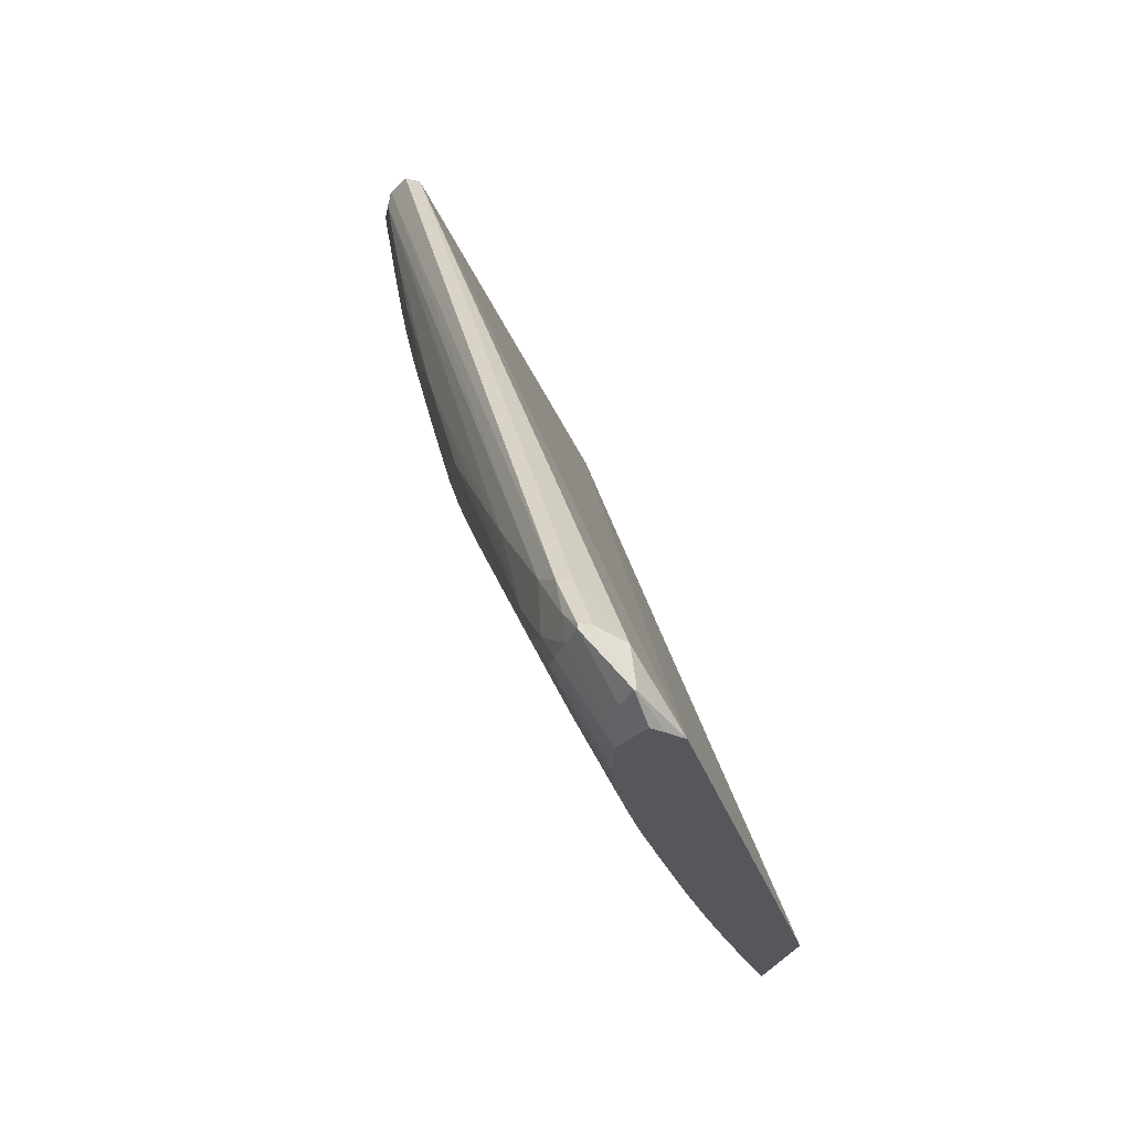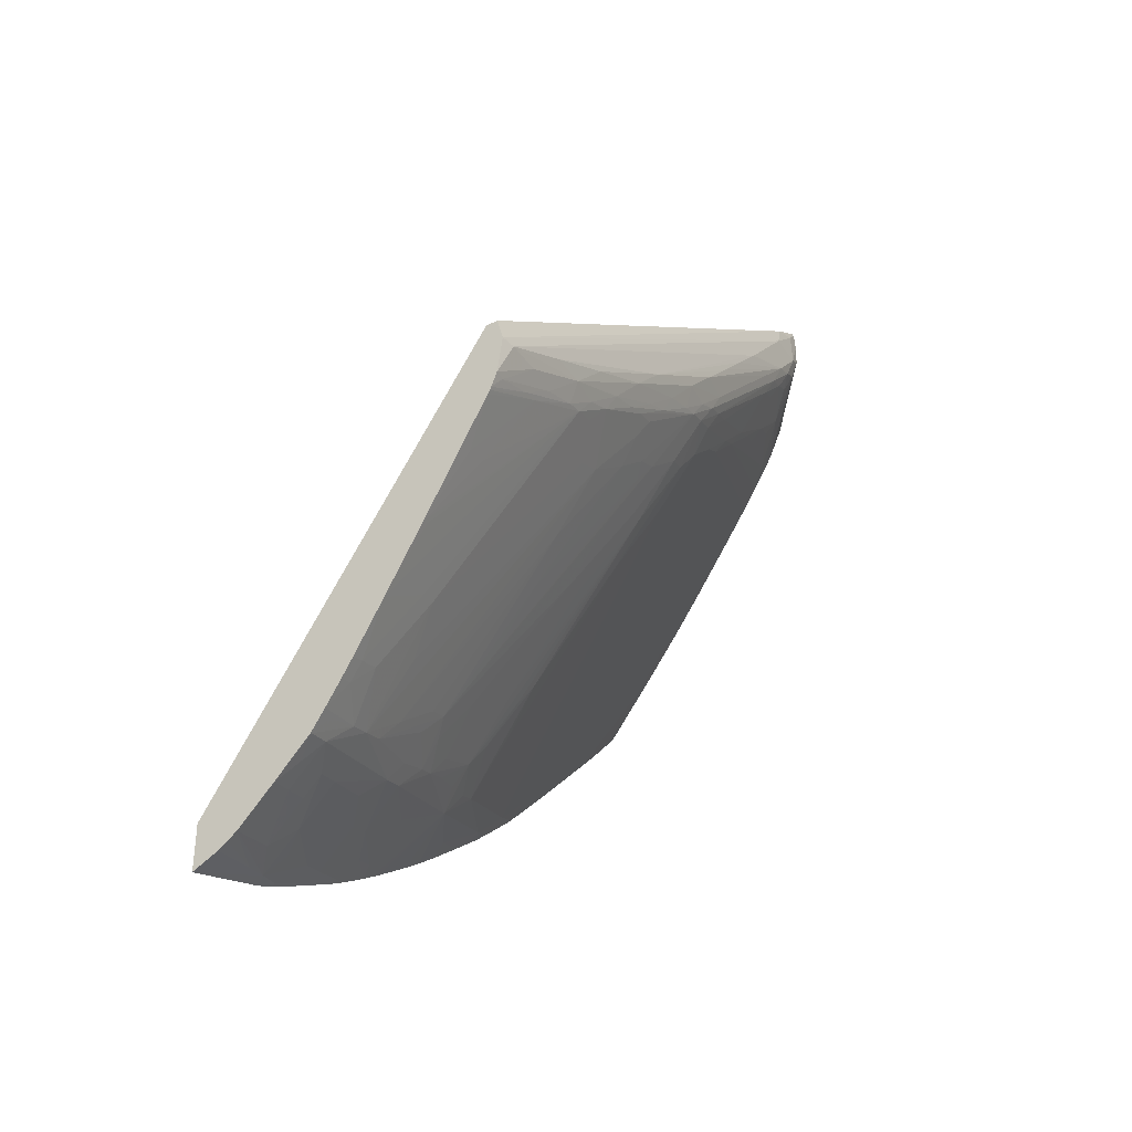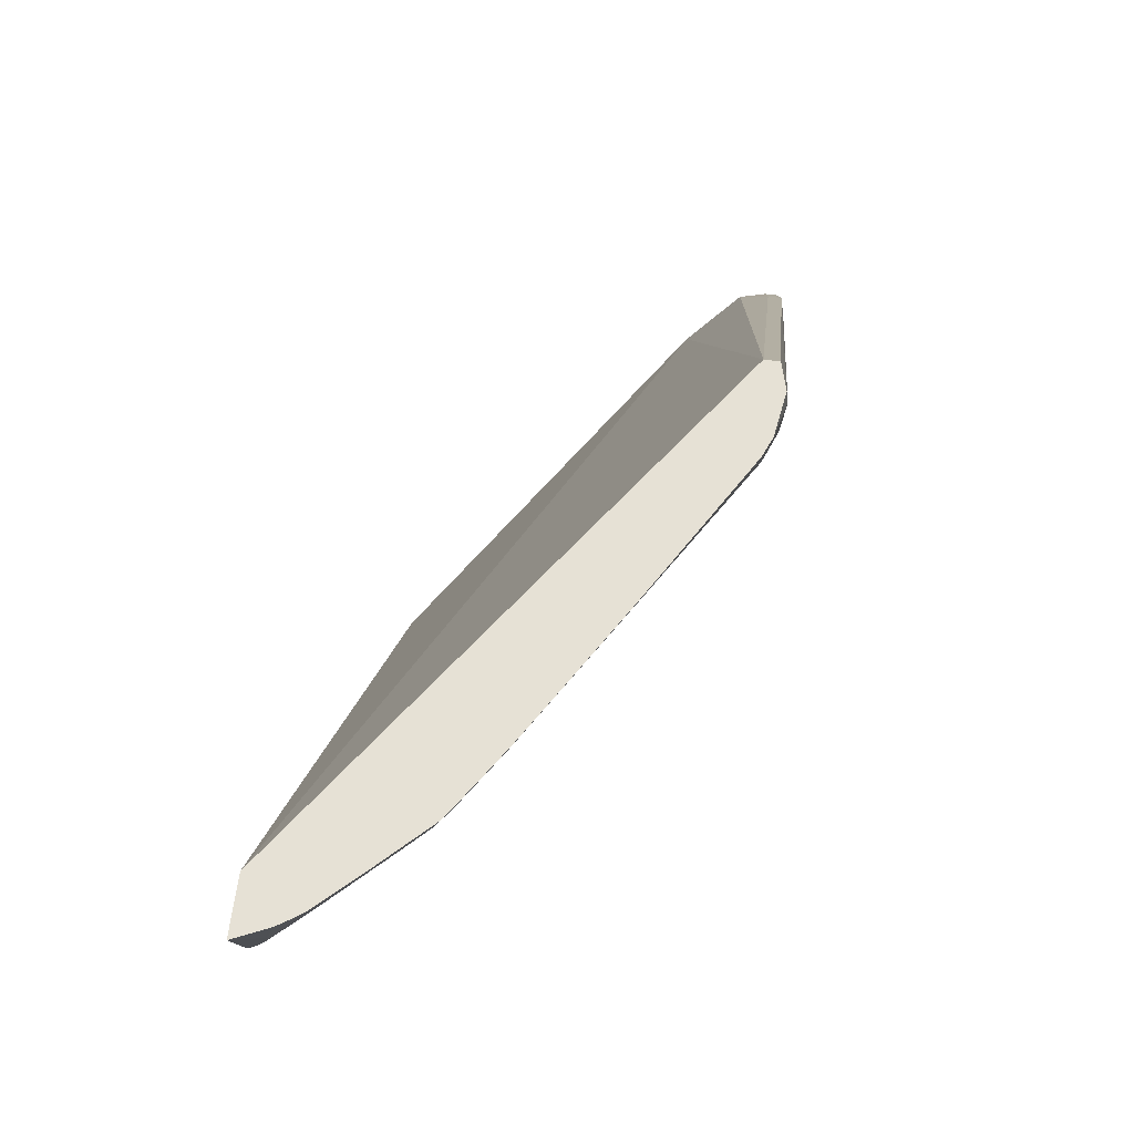
<metadata>
{"format":"obj","ext":"obj","renderer":"f3d","projection":"perspective","resolution":1024,"background":"white","views":[{"elev":-26.8,"azim":-18.6,"up":"+Y"},{"elev":-35.1,"azim":-146.1,"up":"+Z"},{"elev":64.2,"azim":-172.3,"up":"+Y"}]}
</metadata>
<code>
v 0.08925 -0.03913 -0.04206
v 0.08726 -0.03912 -0.04178
v 0.08763 -0.03912 -0.04226
v 0.08812 -0.03912 -0.0429
v 0.08828 -0.03912 -0.04309
v 0.0896 -0.03912 -0.04475
v 0.08982 -0.03912 -0.04501
v 0.08982 -0.03912 -0.04321
v 0.08982 -0.03912 -0.04276
v 0.08335 -0.03912 -0.03273
v 0.08286 -0.03912 -0.03256
v 0.0825 -0.03912 -0.03247
v 0.08221 -0.03912 -0.03354
v 0.08252 -0.03912 -0.03457
v 0.08297 -0.03912 -0.03556
v 0.08301 -0.03912 -0.03563
v 0.08323 -0.03912 -0.036
v 0.08368 -0.03912 -0.03672
v 0.08412 -0.03912 -0.03738
v 0.08447 -0.03912 -0.03789
v 0.08502 -0.03912 -0.03868
v 0.086 -0.03912 -0.04007
v 0.08632 -0.03912 -0.04052
v 0.08694 -0.03912 -0.04136
v 0.08719 -0.03893 -0.04187
v 0.08746 -0.03856 -0.04259
v 0.08845 -0.03867 -0.04377
v 0.08826 -0.03909 -0.04312
v 0.08944 -0.03876 -0.04494
v 0.08982 -0.03899 -0.04516
v 0.08982 -0.01943 -0.05711
v 0.08196 -0.03773 -0.03196
v 0.08205 -0.03845 -0.03193
v 0.08205 -0.03866 -0.03193
v 0.08113 -0.01943 -0.04463
v 0.08201 -0.03866 -0.03193
v 0.08193 -0.03877 -0.03247
v 0.08139 -0.03818 -0.03247
v 0.0809 -0.03765 -0.03247
v 0.0809 -0.03764 -0.03318
v 0.08192 -0.03877 -0.03354
v 0.08103 -0.03745 -0.03389
v 0.08194 -0.03771 -0.0353
v 0.08296 -0.03908 -0.03559
v 0.08309 -0.03865 -0.03624
v 0.08367 -0.03912 -0.03671
v 0.08199 -0.03334 -0.0395
v 0.08406 -0.03775 -0.03853
v 0.08466 -0.03819 -0.03899
v 0.08621 -0.0388 -0.04067
v 0.08649 -0.03729 -0.04242
v 0.08747 -0.03746 -0.04364
v 0.08846 -0.0365 -0.04589
v 0.08846 -0.03758 -0.04483
v 0.08982 -0.0352 -0.0489
v 0.08872 -0.0383 -0.04448
v 0.08982 -0.03724 -0.04693
v 0.08982 -0.03739 -0.04678
v 0.08973 -0.03841 -0.04566
v 0.08982 -0.03846 -0.04571
v 0.08982 -0.01943 -0.05848
v 0.08116 -0.03623 -0.03276
v 0.08124 -0.03749 -0.03191
v 0.08093 -0.0376 -0.03191
v 0.08077 -0.01943 -0.04463
v 0.08081 -0.03709 -0.03243
v 0.08076 -0.03707 -0.03354
v 0.08085 -0.03674 -0.03433
v 0.0812 -0.03707 -0.03466
v 0.08103 -0.03638 -0.03505
v 0.08121 -0.036 -0.03572
v 0.08195 -0.03663 -0.03635
v 0.08216 -0.03734 -0.03601
v 0.08293 -0.03811 -0.0365
v 0.08197 -0.03444 -0.03846
v 0.08181 -0.03374 -0.03885
v 0.08184 -0.03264 -0.03991
v 0.08201 -0.03222 -0.04054
v 0.08652 -0.03618 -0.04346
v 0.08647 -0.03841 -0.04139
v 0.08749 -0.03635 -0.04469
v 0.08949 -0.03334 -0.05024
v 0.08828 -0.03357 -0.0483
v 0.08848 -0.0354 -0.04694
v 0.08948 -0.03443 -0.04919
v 0.08982 -0.03466 -0.04942
v 0.08982 -0.03832 -0.04585
v 0.08982 -0.02093 -0.05809
v 0.08946 -0.02163 -0.05775
v 0.08931 -0.02093 -0.05787
v 0.08901 -0.01943 -0.05812
v 0.08079 -0.03623 -0.03276
v 0.08093 -0.03749 -0.03191
v 0.08058 -0.01943 -0.04532
v 0.08071 -0.01986 -0.04454
v 0.08069 -0.03591 -0.03349
v 0.08061 -0.03381 -0.03569
v 0.08072 -0.036 -0.03466
v 0.08085 -0.03567 -0.03539
v 0.08103 -0.03528 -0.0361
v 0.08179 -0.03483 -0.0378
v 0.08196 -0.03553 -0.03741
v 0.08217 -0.03625 -0.03707
v 0.08126 -0.03273 -0.0389
v 0.0813 -0.03164 -0.03995
v 0.08184 -0.03167 -0.04078
v 0.0836 -0.03172 -0.04326
v 0.08516 -0.03234 -0.04494
v 0.08612 -0.03489 -0.04403
v 0.08794 -0.03273 -0.04856
v 0.08935 -0.03265 -0.05065
v 0.08952 -0.03223 -0.05127
v 0.08976 -0.03294 -0.05096
v 0.08982 -0.03356 -0.05047
v 0.08982 -0.034 -0.05005
v 0.08982 -0.02185 -0.05785
v 0.08843 -0.01943 -0.05773
v 0.08982 -0.02244 -0.05764
v 0.08969 -0.02235 -0.05761
v 0.08944 -0.0238 -0.05672
v 0.08926 -0.02308 -0.0569
v 0.08901 -0.022 -0.05716
v 0.08837 -0.02166 -0.05671
v 0.08877 -0.02093 -0.05741
v 0.08872 -0.01943 -0.05793
v 0.08074 -0.01943 -0.04643
v 0.08052 -0.01986 -0.04535
v 0.08054 -0.02738 -0.04106
v 0.08059 -0.03274 -0.03677
v 0.08052 -0.02201 -0.04428
v 0.08058 -0.03167 -0.03784
v 0.08057 -0.03059 -0.03891
v 0.08074 -0.03491 -0.03572
v 0.08079 -0.03164 -0.0389
v 0.0809 -0.03127 -0.03957
v 0.08105 -0.03198 -0.03924
v 0.08108 -0.03084 -0.04029
v 0.08205 -0.0311 -0.04157
v 0.08401 -0.03033 -0.04505
v 0.08301 -0.03127 -0.0428
v 0.08397 -0.03145 -0.04403
v 0.08734 -0.03228 -0.04811
v 0.08831 -0.03246 -0.04933
v 0.08982 -0.03241 -0.05147
v 0.08982 -0.03298 -0.051
v 0.08856 -0.03205 -0.05005
v 0.08859 -0.03092 -0.05108
v 0.08841 -0.02908 -0.05241
v 0.08958 -0.03107 -0.05228
v 0.08749 -0.02016 -0.05653
v 0.08734 -0.01945 -0.05668
v 0.08733 -0.01943 -0.05668
v 0.08982 -0.02264 -0.05755
v 0.08982 -0.02471 -0.05661
v 0.08836 -0.02381 -0.05565
v 0.08764 -0.02308 -0.05531
v 0.08963 -0.02452 -0.05653
v 0.08855 -0.02453 -0.05546
v 0.08729 -0.02167 -0.05565
v 0.08711 -0.02093 -0.05582
v 0.08767 -0.02093 -0.05636
v 0.0882 -0.02093 -0.05687
v 0.08092 -0.01943 -0.04686
v 0.0808 -0.01977 -0.04643
v 0.08061 -0.02093 -0.04535
v 0.0806 -0.02308 -0.04428
v 0.08061 -0.02952 -0.03999
v 0.08053 -0.02415 -0.04321
v 0.08058 -0.0263 -0.04213
v 0.08082 -0.03052 -0.03995
v 0.08093 -0.03012 -0.04057
v 0.08186 -0.03038 -0.04185
v 0.08305 -0.03014 -0.04381
v 0.08623 -0.02914 -0.04925
v 0.08681 -0.02959 -0.0497
v 0.08522 -0.03009 -0.04699
v 0.08519 -0.03122 -0.04597
v 0.08982 -0.03176 -0.05201
v 0.08837 -0.03021 -0.05139
v 0.08719 -0.02932 -0.05047
v 0.08725 -0.02818 -0.05147
v 0.08749 -0.02772 -0.05219
v 0.08823 -0.02845 -0.05265
v 0.08847 -0.02791 -0.0534
v 0.08942 -0.02915 -0.05352
v 0.08982 -0.03086 -0.05269
v 0.08982 -0.03127 -0.0524
v 0.08982 -0.0317 -0.05206
v 0.0864 -0.0202 -0.05546
v 0.08687 -0.01982 -0.05607
v 0.08732 -0.01943 -0.05666
v 0.08626 -0.01948 -0.05561
v 0.08625 -0.01943 -0.05562
v 0.08982 -0.02522 -0.05635
v 0.08792 -0.02418 -0.05503
v 0.08729 -0.02382 -0.05458
v 0.08928 -0.02523 -0.05581
v 0.08874 -0.02523 -0.05527
v 0.08748 -0.02453 -0.05438
v 0.08946 -0.02589 -0.05562
v 0.08096 -0.01943 -0.04695
v 0.08087 -0.02093 -0.04604
v 0.08079 -0.02192 -0.04536
v 0.08086 -0.02308 -0.04498
v 0.0808 -0.02406 -0.04427
v 0.08071 -0.02528 -0.04328
v 0.08073 -0.02849 -0.04112
v 0.08084 -0.02952 -0.04077
v 0.08079 -0.02732 -0.04213
v 0.08087 -0.02817 -0.04177
v 0.08092 -0.02692 -0.04272
v 0.08106 -0.02764 -0.04249
v 0.08181 -0.02837 -0.04318
v 0.08193 -0.02919 -0.04281
v 0.0829 -0.02952 -0.04405
v 0.08431 -0.0287 -0.04675
v 0.08629 -0.02797 -0.05022
v 0.08647 -0.02868 -0.04996
v 0.08718 -0.02621 -0.05283
v 0.08738 -0.02579 -0.05342
v 0.08756 -0.02651 -0.05316
v 0.08788 -0.02745 -0.05292
v 0.0884 -0.02588 -0.05454
v 0.08861 -0.02659 -0.05433
v 0.08967 -0.02661 -0.05541
v 0.08982 -0.02673 -0.05549
v 0.08982 -0.02747 -0.05503
v 0.08954 -0.02791 -0.05447
v 0.08982 -0.02813 -0.05462
v 0.08982 -0.02855 -0.05434
v 0.08982 -0.02937 -0.05377
v 0.08982 -0.02997 -0.05334
v 0.08967 -0.02986 -0.05326
v 0.08982 -0.02921 -0.05389
v 0.08982 -0.03028 -0.05312
v 0.08626 -0.0216 -0.05455
v 0.08613 -0.02093 -0.05473
v 0.086 -0.01985 -0.05507
v 0.08583 -0.01943 -0.05503
v 0.08621 -0.01943 -0.05556
v 0.08982 -0.02609 -0.05587
v 0.08702 -0.02417 -0.05399
v 0.08642 -0.02232 -0.05433
v 0.08821 -0.02523 -0.05473
v 0.08724 -0.02523 -0.05361
v 0.08904 -0.02624 -0.05498
v 0.08102 -0.01943 -0.04706
v 0.08094 -0.0215 -0.0459
v 0.08094 -0.02364 -0.04483
v 0.08086 -0.02495 -0.0439
v 0.08083 -0.0263 -0.04293
v 0.08133 -0.02732 -0.04313
v 0.08216 -0.02867 -0.04353
v 0.08188 -0.02738 -0.04397
v 0.08523 -0.0258 -0.05021
v 0.08295 -0.02823 -0.04504
v 0.08414 -0.02798 -0.04701
v 0.0847 -0.02846 -0.04751
v 0.08509 -0.02822 -0.04826
v 0.08614 -0.02738 -0.05044
v 0.08668 -0.02521 -0.05282
v 0.08618 -0.02605 -0.05146
v 0.08982 -0.02648 -0.05564
v 0.08982 -0.02767 -0.05491
v 0.08513 -0.02201 -0.05251
v 0.08416 -0.0215 -0.05127
v 0.08519 -0.02054 -0.05349
v 0.08618 -0.02288 -0.05362
v 0.08193 -0.026 -0.04497
v 0.08543 -0.01986 -0.0542
v 0.08537 -0.01943 -0.05432
v 0.08646 -0.02415 -0.0532
v 0.08625 -0.02484 -0.05244
v 0.0861 -0.02415 -0.05267
v 0.08298 -0.01943 -0.05039
v 0.08187 -0.01986 -0.0483
v 0.08197 -0.02057 -0.04812
v 0.08183 -0.02513 -0.04534
v 0.08108 -0.02436 -0.04461
v 0.08301 -0.01962 -0.05034
v 0.08288 -0.02093 -0.04946
v 0.08413 -0.01943 -0.05231
v 0.08407 -0.02093 -0.05143
v 0.08405 -0.02604 -0.04823
v 0.0831 -0.02576 -0.04696
v 0.08509 -0.01986 -0.05366
v 0.08504 -0.01943 -0.0538
f 1 2 3
f 1 3 4
f 1 4 5
f 1 5 6
f 1 6 7
f 1 7 8
f 1 8 9
f 1 9 10
f 1 10 11
f 1 11 12
f 1 12 13
f 1 13 14
f 1 14 15
f 1 15 16
f 1 16 17
f 1 17 18
f 1 18 19
f 1 19 20
f 1 20 21
f 1 21 22
f 1 22 23
f 1 23 24
f 1 24 2
f 2 25 26
f 2 26 3
f 2 24 25
f 3 26 27
f 3 27 28
f 3 28 4
f 4 28 5
f 5 28 29
f 5 29 6
f 6 29 30
f 6 30 7
f 7 30 60
f 7 60 87
f 7 87 58
f 7 58 57
f 7 57 55
f 7 55 86
f 7 86 115
f 7 115 114
f 7 114 145
f 7 145 144
f 7 144 178
f 7 178 188
f 7 188 187
f 7 187 186
f 7 186 235
f 7 235 232
f 7 232 231
f 7 231 234
f 7 234 230
f 7 230 229
f 7 229 264
f 7 264 227
f 7 227 226
f 7 226 263
f 7 263 241
f 7 241 194
f 7 194 154
f 7 154 153
f 7 153 118
f 7 118 116
f 7 116 88
f 7 88 61
f 7 61 31
f 7 31 9
f 7 9 8
f 9 31 10
f 10 32 33
f 10 33 34
f 10 34 11
f 10 31 35
f 10 35 32
f 11 34 12
f 12 34 36
f 12 36 37
f 12 37 13
f 13 37 38
f 13 38 39
f 13 39 40
f 13 40 41
f 13 41 14
f 14 41 40
f 14 40 42
f 14 42 15
f 15 43 44
f 15 44 16
f 15 42 43
f 16 44 17
f 17 45 46
f 17 46 18
f 17 44 43
f 17 43 45
f 18 46 19
f 19 46 47
f 19 47 20
f 20 47 48
f 20 48 49
f 20 49 21
f 21 50 22
f 21 49 51
f 21 51 50
f 22 50 23
f 23 50 52
f 23 52 25
f 23 25 24
f 25 52 26
f 26 52 53
f 26 53 54
f 26 54 27
f 27 54 55
f 27 55 56
f 27 56 57
f 27 57 58
f 27 58 29
f 27 29 28
f 29 59 30
f 29 58 59
f 30 59 60
f 31 61 91
f 31 91 125
f 31 125 117
f 31 117 152
f 31 152 191
f 31 191 193
f 31 193 240
f 31 240 239
f 31 239 271
f 31 271 287
f 31 287 282
f 31 282 275
f 31 275 247
f 31 247 201
f 31 201 163
f 31 163 126
f 31 126 94
f 31 94 65
f 31 65 35
f 32 62 63
f 32 63 33
f 32 35 62
f 33 63 34
f 34 63 64
f 34 64 36
f 35 65 92
f 35 92 62
f 36 64 37
f 37 64 38
f 38 64 39
f 39 64 66
f 39 66 67
f 39 67 40
f 40 67 42
f 42 67 68
f 42 68 69
f 42 69 43
f 43 69 70
f 43 70 71
f 43 71 72
f 43 72 73
f 43 73 45
f 45 73 74
f 45 74 46
f 46 74 75
f 46 75 47
f 47 75 76
f 47 76 77
f 47 77 78
f 47 78 48
f 48 78 49
f 49 78 79
f 49 79 51
f 50 80 52
f 50 51 81
f 50 81 82
f 50 82 80
f 51 79 83
f 51 83 82
f 51 82 81
f 52 80 84
f 52 84 53
f 53 84 85
f 53 85 86
f 53 86 55
f 53 55 54
f 55 57 56
f 58 87 59
f 59 87 60
f 61 88 89
f 61 89 90
f 61 90 91
f 62 92 93
f 62 93 63
f 63 93 64
f 64 93 66
f 65 94 95
f 65 95 92
f 66 93 92
f 66 92 96
f 66 96 67
f 67 96 97
f 67 97 98
f 67 98 68
f 68 98 99
f 68 99 70
f 68 70 69
f 70 99 100
f 70 100 71
f 71 100 72
f 72 74 73
f 72 100 101
f 72 101 102
f 72 102 103
f 72 103 74
f 74 103 75
f 75 103 102
f 75 102 101
f 75 101 76
f 76 101 104
f 76 104 105
f 76 105 77
f 77 105 106
f 77 106 78
f 78 106 107
f 78 107 108
f 78 108 109
f 78 109 79
f 79 109 110
f 79 110 83
f 80 82 84
f 82 83 111
f 82 111 112
f 82 112 113
f 82 113 114
f 82 114 115
f 82 115 85
f 82 85 84
f 83 110 111
f 85 115 86
f 88 116 89
f 89 117 90
f 89 116 118
f 89 118 119
f 89 119 120
f 89 120 121
f 89 121 122
f 89 122 123
f 89 123 124
f 89 124 117
f 90 125 91
f 90 117 125
f 92 95 94
f 92 94 96
f 94 126 127
f 94 127 96
f 96 127 97
f 97 128 129
f 97 129 98
f 97 127 130
f 97 130 128
f 98 129 131
f 98 131 132
f 98 132 133
f 98 133 99
f 99 133 134
f 99 134 135
f 99 135 136
f 99 136 100
f 100 136 104
f 100 104 101
f 104 136 105
f 105 136 137
f 105 137 106
f 106 137 138
f 106 138 139
f 106 139 140
f 106 140 107
f 107 140 141
f 107 141 142
f 107 142 108
f 108 142 110
f 108 110 109
f 110 142 143
f 110 143 111
f 111 143 112
f 112 144 145
f 112 145 113
f 112 143 146
f 112 146 147
f 112 147 148
f 112 148 149
f 112 149 144
f 113 145 114
f 117 124 150
f 117 150 151
f 117 151 152
f 118 153 119
f 119 153 154
f 119 154 120
f 120 155 156
f 120 156 121
f 120 154 157
f 120 157 158
f 120 158 155
f 121 159 123
f 121 123 122
f 121 156 159
f 123 159 160
f 123 160 161
f 123 161 162
f 123 162 124
f 124 162 150
f 126 163 164
f 126 164 165
f 126 165 127
f 127 165 166
f 127 166 130
f 128 167 132
f 128 132 131
f 128 131 129
f 128 130 168
f 128 168 169
f 128 169 167
f 130 166 168
f 132 167 134
f 132 134 133
f 134 167 170
f 134 170 135
f 135 170 171
f 135 171 137
f 135 137 136
f 137 171 172
f 137 172 138
f 138 172 173
f 138 173 139
f 139 173 174
f 139 174 175
f 139 175 176
f 139 176 140
f 140 176 175
f 140 175 177
f 140 177 141
f 141 177 146
f 141 146 142
f 142 146 143
f 144 149 178
f 146 175 147
f 146 177 175
f 147 179 148
f 147 175 180
f 147 180 179
f 148 181 182
f 148 182 183
f 148 183 184
f 148 184 149
f 148 179 180
f 148 180 174
f 148 174 181
f 149 184 185
f 149 185 186
f 149 186 187
f 149 187 188
f 149 188 178
f 150 161 160
f 150 160 189
f 150 189 190
f 150 190 151
f 150 162 161
f 151 191 152
f 151 190 192
f 151 192 193
f 151 193 191
f 154 194 157
f 155 158 195
f 155 195 196
f 155 196 156
f 156 196 159
f 157 194 197
f 157 197 158
f 158 198 199
f 158 199 195
f 158 197 200
f 158 200 198
f 159 196 189
f 159 189 160
f 163 201 202
f 163 202 164
f 164 202 203
f 164 203 165
f 165 203 166
f 166 203 204
f 166 204 205
f 166 205 206
f 166 206 169
f 166 169 168
f 167 169 207
f 167 207 208
f 167 208 170
f 169 206 209
f 169 209 207
f 170 208 171
f 171 208 210
f 171 210 211
f 171 211 212
f 171 212 213
f 171 213 214
f 171 214 172
f 172 214 215
f 172 215 173
f 173 215 216
f 173 216 217
f 173 217 182
f 173 182 218
f 173 218 174
f 174 218 181
f 174 180 175
f 181 218 182
f 182 217 219
f 182 219 220
f 182 220 221
f 182 221 222
f 182 222 184
f 182 184 183
f 184 222 221
f 184 221 220
f 184 220 199
f 184 199 223
f 184 223 224
f 184 224 225
f 184 225 226
f 184 226 227
f 184 227 228
f 184 228 229
f 184 229 230
f 184 230 185
f 185 231 232
f 185 232 233
f 185 233 186
f 185 230 234
f 185 234 231
f 186 233 235
f 189 196 236
f 189 236 237
f 189 237 192
f 189 192 190
f 192 237 238
f 192 238 239
f 192 239 240
f 192 240 193
f 194 241 197
f 195 199 196
f 196 199 242
f 196 242 243
f 196 243 236
f 197 241 200
f 198 200 199
f 199 200 244
f 199 244 223
f 199 220 245
f 199 245 242
f 200 241 225
f 200 225 246
f 200 246 223
f 200 223 244
f 201 247 248
f 201 248 202
f 202 248 204
f 202 204 203
f 204 249 205
f 204 248 249
f 205 249 250
f 205 250 206
f 206 250 251
f 206 251 209
f 207 209 210
f 207 210 208
f 209 251 210
f 210 251 211
f 211 251 250
f 211 250 252
f 211 252 212
f 212 252 213
f 213 253 214
f 213 252 254
f 213 254 253
f 214 253 255
f 214 255 256
f 214 256 257
f 214 257 215
f 215 257 216
f 216 257 258
f 216 258 217
f 217 258 259
f 217 259 260
f 217 260 219
f 219 261 220
f 219 260 257
f 219 257 262
f 219 262 261
f 220 261 245
f 223 246 224
f 224 246 225
f 225 241 263
f 225 263 226
f 227 264 228
f 228 264 229
f 232 235 233
f 236 265 266
f 236 266 267
f 236 267 237
f 236 243 268
f 236 268 269
f 236 269 265
f 237 270 239
f 237 239 238
f 237 267 270
f 239 270 271
f 242 245 272
f 242 272 243
f 243 272 273
f 243 273 274
f 243 274 268
f 245 261 273
f 245 273 272
f 247 275 276
f 247 276 248
f 248 276 277
f 248 277 249
f 249 278 269
f 249 269 279
f 249 279 250
f 249 277 275
f 249 275 280
f 249 280 281
f 249 281 282
f 249 282 283
f 249 283 266
f 249 266 278
f 250 279 269
f 250 269 252
f 252 269 254
f 253 254 284
f 253 284 255
f 254 269 285
f 254 285 284
f 255 284 273
f 255 273 256
f 256 273 257
f 257 273 262
f 257 260 259
f 257 259 258
f 261 262 273
f 265 269 266
f 266 283 267
f 266 269 278
f 267 283 286
f 267 286 270
f 268 274 285
f 268 285 269
f 270 286 271
f 271 286 287
f 273 284 285
f 273 285 274
f 275 277 276
f 275 282 280
f 280 282 281
f 282 287 286
f 282 286 283

</code>
